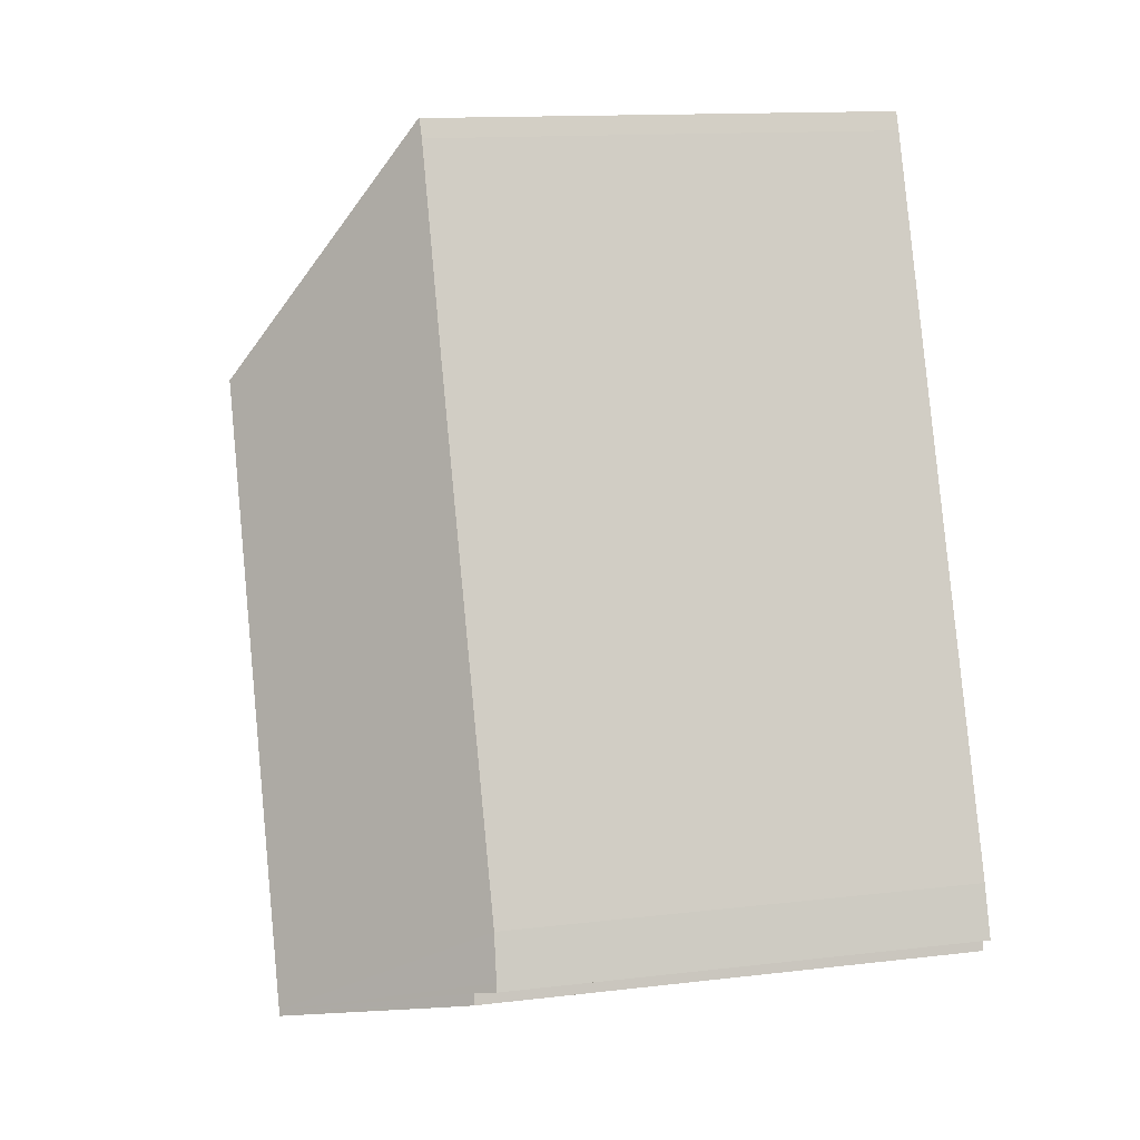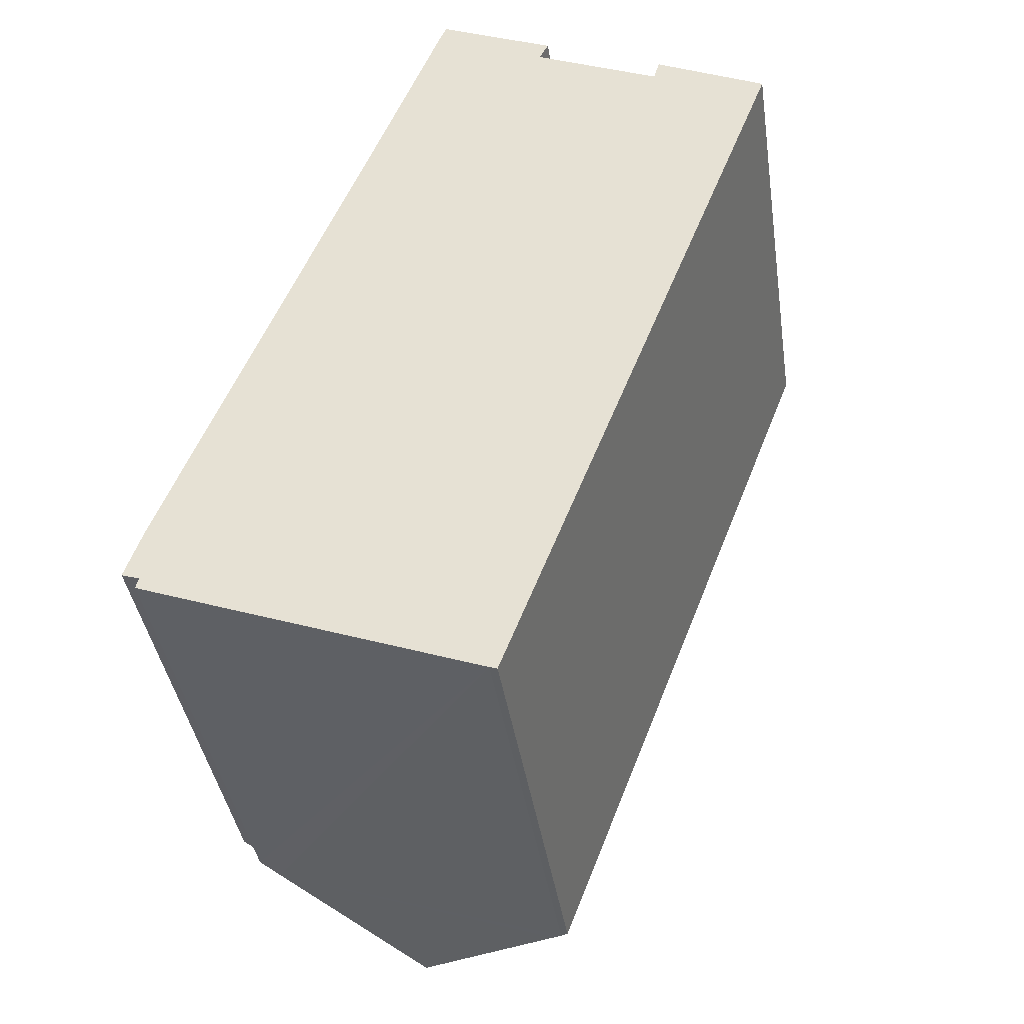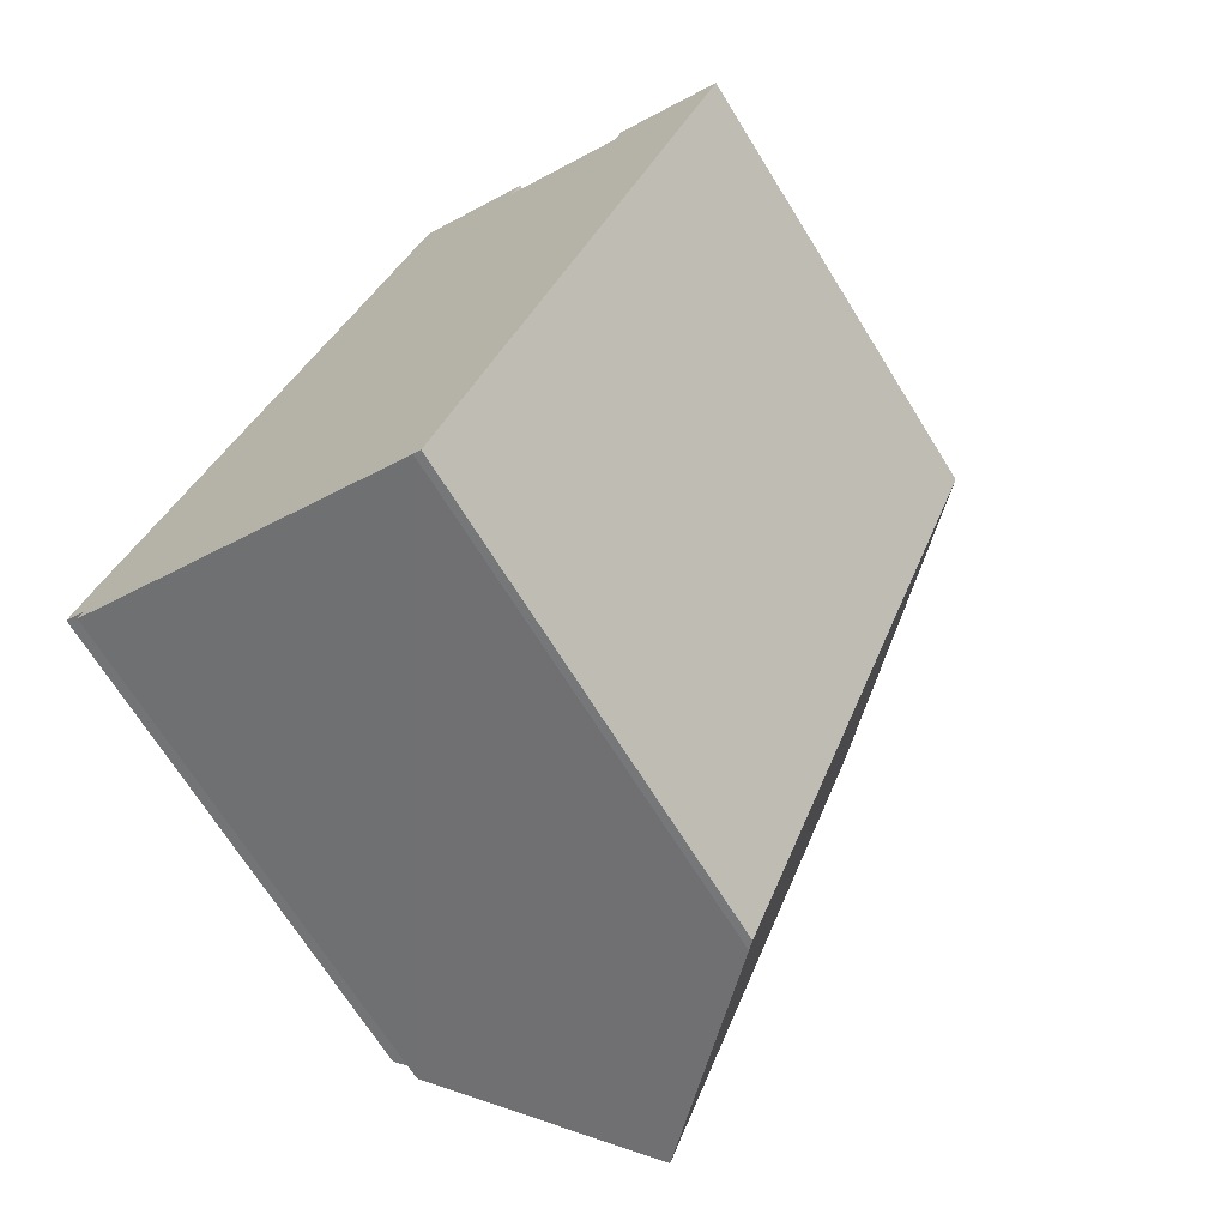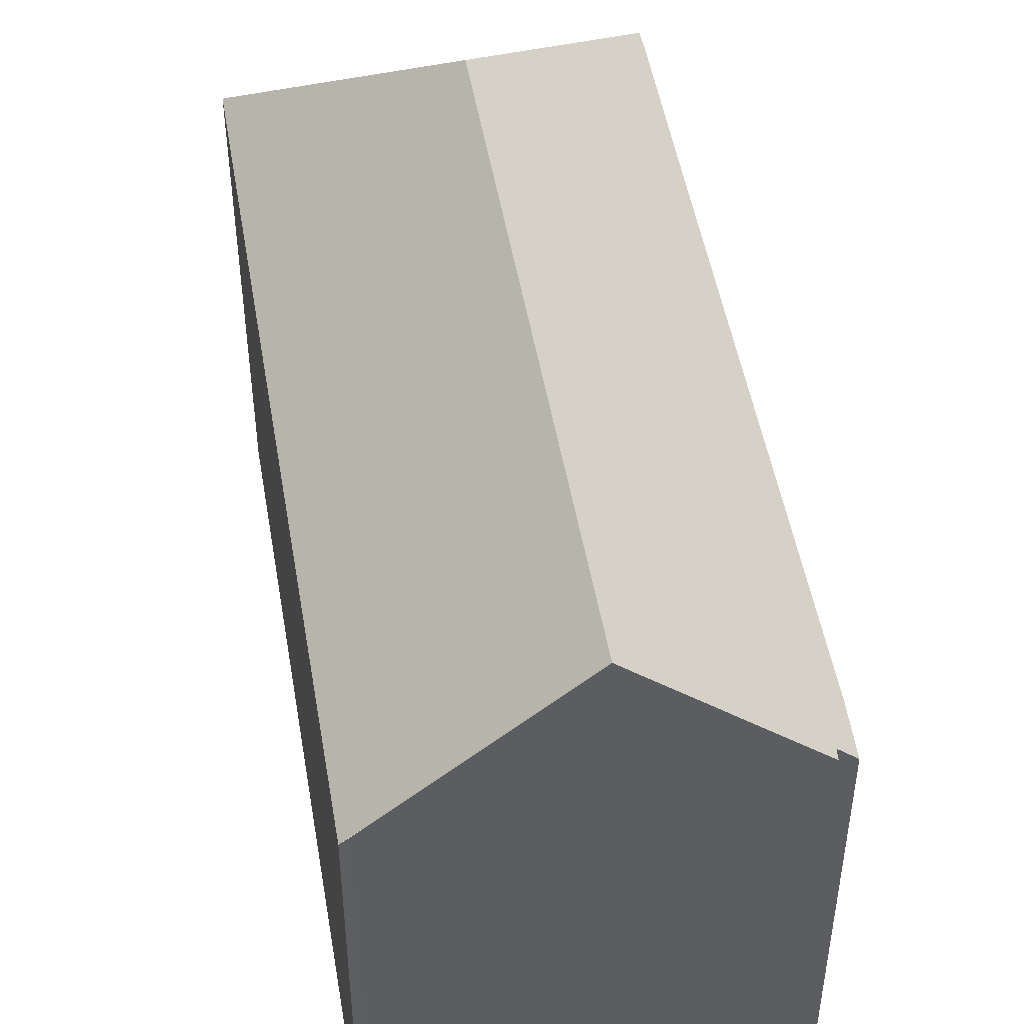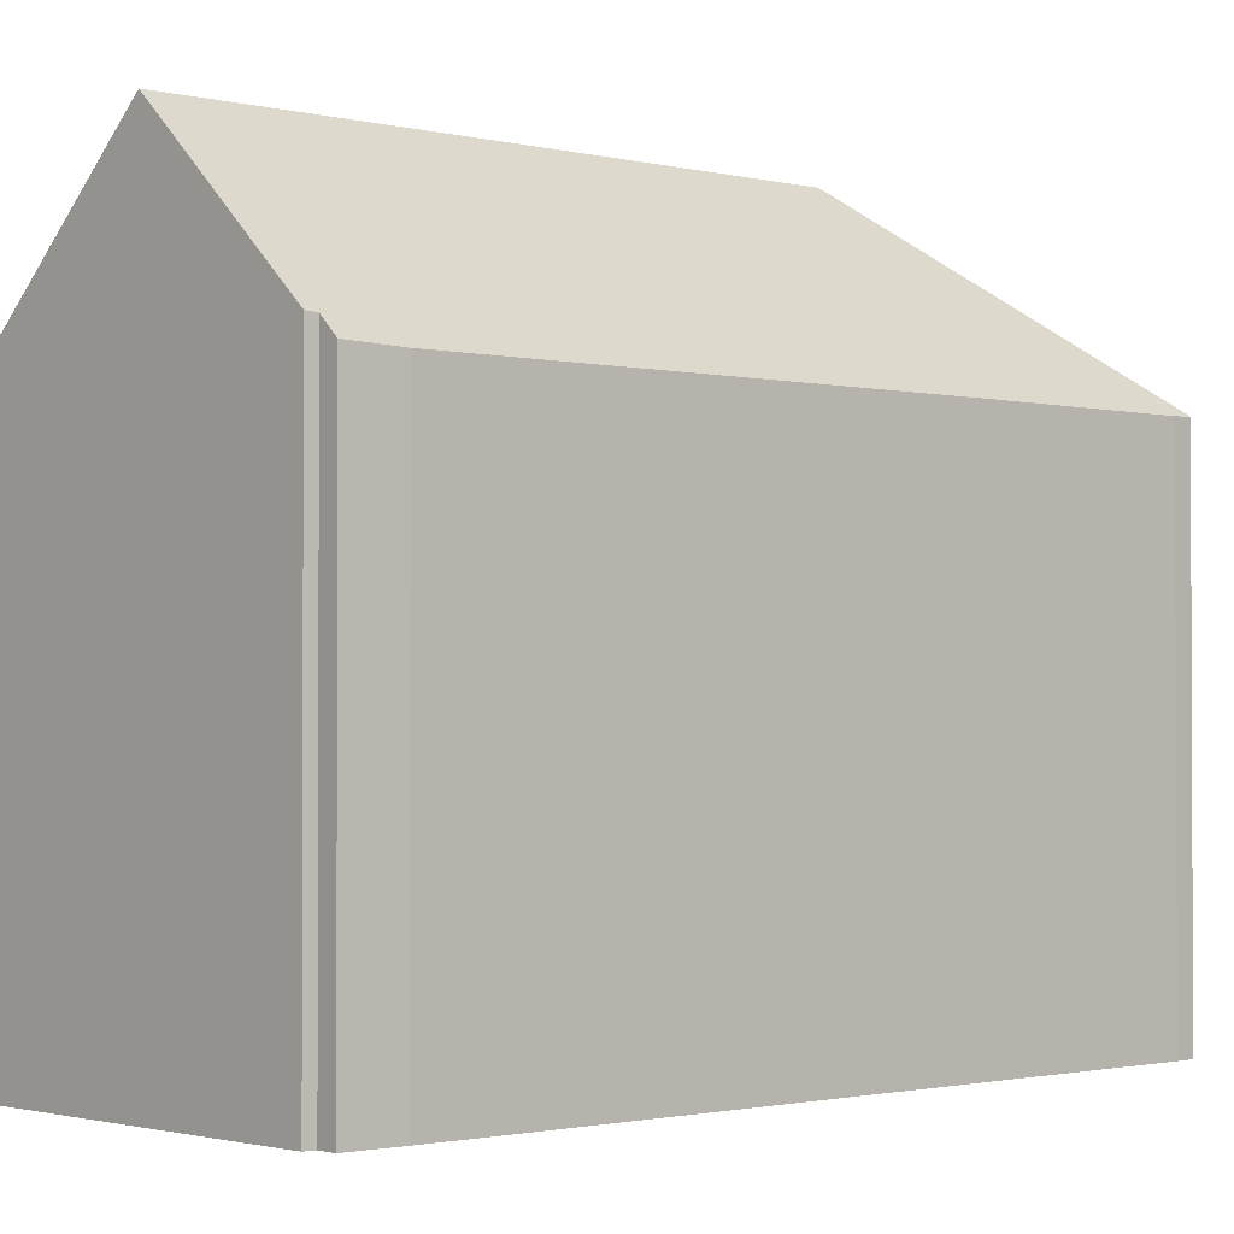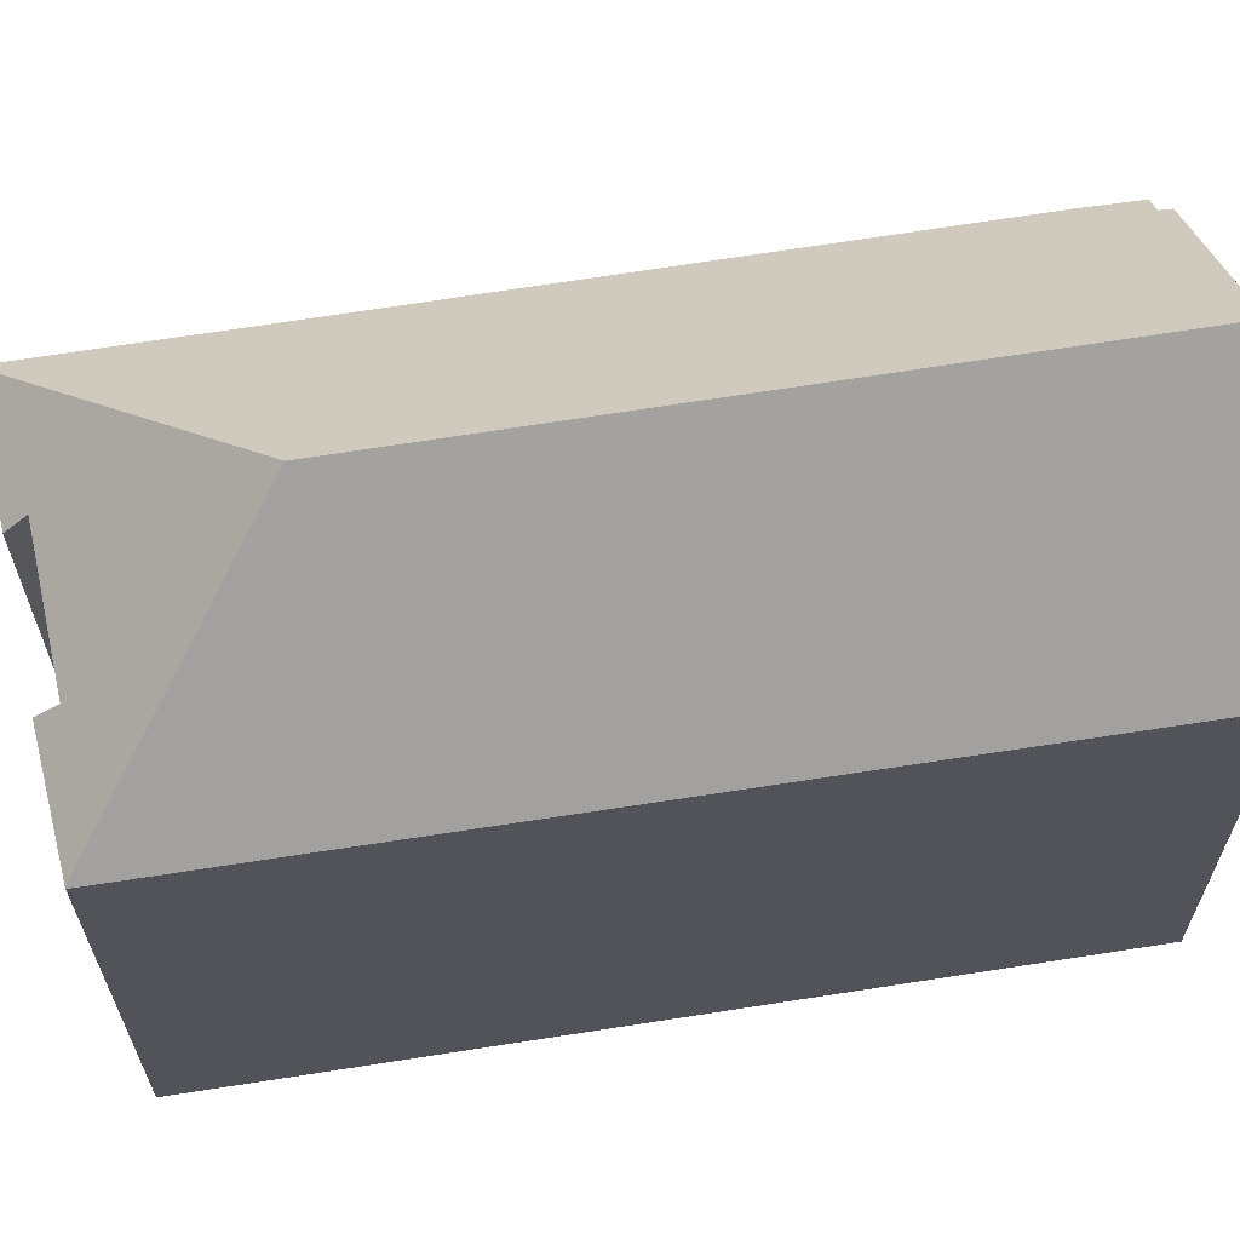
<metadata>
{"format":"obj","ext":"obj","renderer":"f3d","projection":"perspective","resolution":1024,"background":"white","views":[{"elev":13.5,"azim":-105.0,"up":"+Z"},{"elev":-39.8,"azim":8.5,"up":"+Z"},{"elev":-69.7,"azim":31.9,"up":"+Z"},{"elev":50.2,"azim":-168.6,"up":"+Y"},{"elev":-1.5,"azim":-111.8,"up":"+Y"},{"elev":66.4,"azim":102.0,"up":"+Y"}]}
</metadata>
<code>
v  15.23 24.9 19.11
v  23.9 18.33 23.14
v  24.49 18.34 22.86
v  23.81 18.32 23.19
v  20.12 18.96 24.11
v  20.35 18.25 24.86
v  15.32 18.99 26.28
v  11.26 18.35 28.93
v  15.68 18.3 26.96
v  13.64 18.19 -5.558
v  24.53 18.3 22.84
v  6.746 24.9 -2.747
v  12.98 18.82 -5.326
v  9.499 22.17 -4.013
v  6.669 24.9 -2.946
v  10.93 18.3 28.24
v  11.23 18.32 28.94
v  7.999 18.3 20.68
v  0.671 18.25 1.954
v  0.106 18.32 0.309
v  0.675 18.97 -0.233
v  0 18.33 1.122e-15
v  0.564 19.01 -0.635
v  1.298 19.72 -0.92
v  0.564 3.888e-17 -0.635
v  0.675 1.427e-17 -0.233
v  0 0 0
v  0.671 -1.196e-16 1.954
v  0.106 -1.892e-17 0.309
v  7.999 -1.266e-15 20.68
v  10.93 -1.729e-15 28.24
v  11.23 -1.772e-15 28.94
v  20.12 -1.476e-15 24.11
v  20.35 -1.522e-15 24.86
v  15.68 -1.651e-15 26.96
v  11.26 -1.771e-15 28.93
v  15.32 -1.609e-15 26.28
v  24.49 -1.4e-15 22.86
v  24.53 -1.398e-15 22.84
v  23.81 -1.42e-15 23.19
v  23.9 -1.417e-15 23.14
v  13.64 3.403e-16 -5.558
v  13.35 3.347e-16 -5.466
v  13.35 18.46 -5.466
v  12.98 3.261e-16 -5.326
v  9.499 2.457e-16 -4.013
v  6.669 1.804e-16 -2.946
v  1.298 5.633e-17 -0.92
g defaultobject
f 1 2 3
f 2 1 4
f 4 1 5
f 4 5 6
f 5 1 7
f 7 1 8
f 8 9 7
f 10 3 11
f 3 10 1
f 1 10 12
f 12 10 13
f 12 13 14
f 12 14 15
f 8 16 17
f 16 8 1
f 16 1 18
f 18 1 19
f 19 1 12
f 19 12 20
f 20 12 21
f 20 21 22
f 21 12 23
f 23 12 24
f 24 12 15
f 25 21 23
f 21 25 26
f 27 20 22
f 20 27 19
f 19 27 28
f 28 27 29
f 28 18 19
f 18 28 30
f 18 30 16
f 16 30 31
f 32 16 31
f 33 6 5
f 6 33 34
f 32 17 16
f 17 9 8
f 9 17 32
f 9 32 35
f 35 32 36
f 37 5 7
f 5 37 33
f 34 4 6
f 4 34 2
f 2 34 3
f 3 34 11
f 11 34 38
f 11 38 39
f 38 34 40
f 38 40 41
f 9 37 7
f 37 9 35
f 39 10 11
f 10 39 42
f 10 43 44
f 43 10 42
f 14 24 15
f 24 14 13
f 24 13 44
f 24 44 43
f 24 43 23
f 23 43 25
f 25 43 45
f 25 45 46
f 25 46 47
f 25 47 48
f 26 22 21
f 22 26 27
f 36 37 35
f 27 26 29
f 38 42 39
f 42 38 41
f 42 41 40
f 42 40 34
f 42 34 33
f 42 33 37
f 42 37 36
f 42 36 32
f 42 32 31
f 42 31 30
f 42 30 28
f 42 28 43
f 43 28 45
f 45 28 46
f 46 28 47
f 47 28 48
f 48 28 26
f 26 28 29
f 48 26 25

</code>
